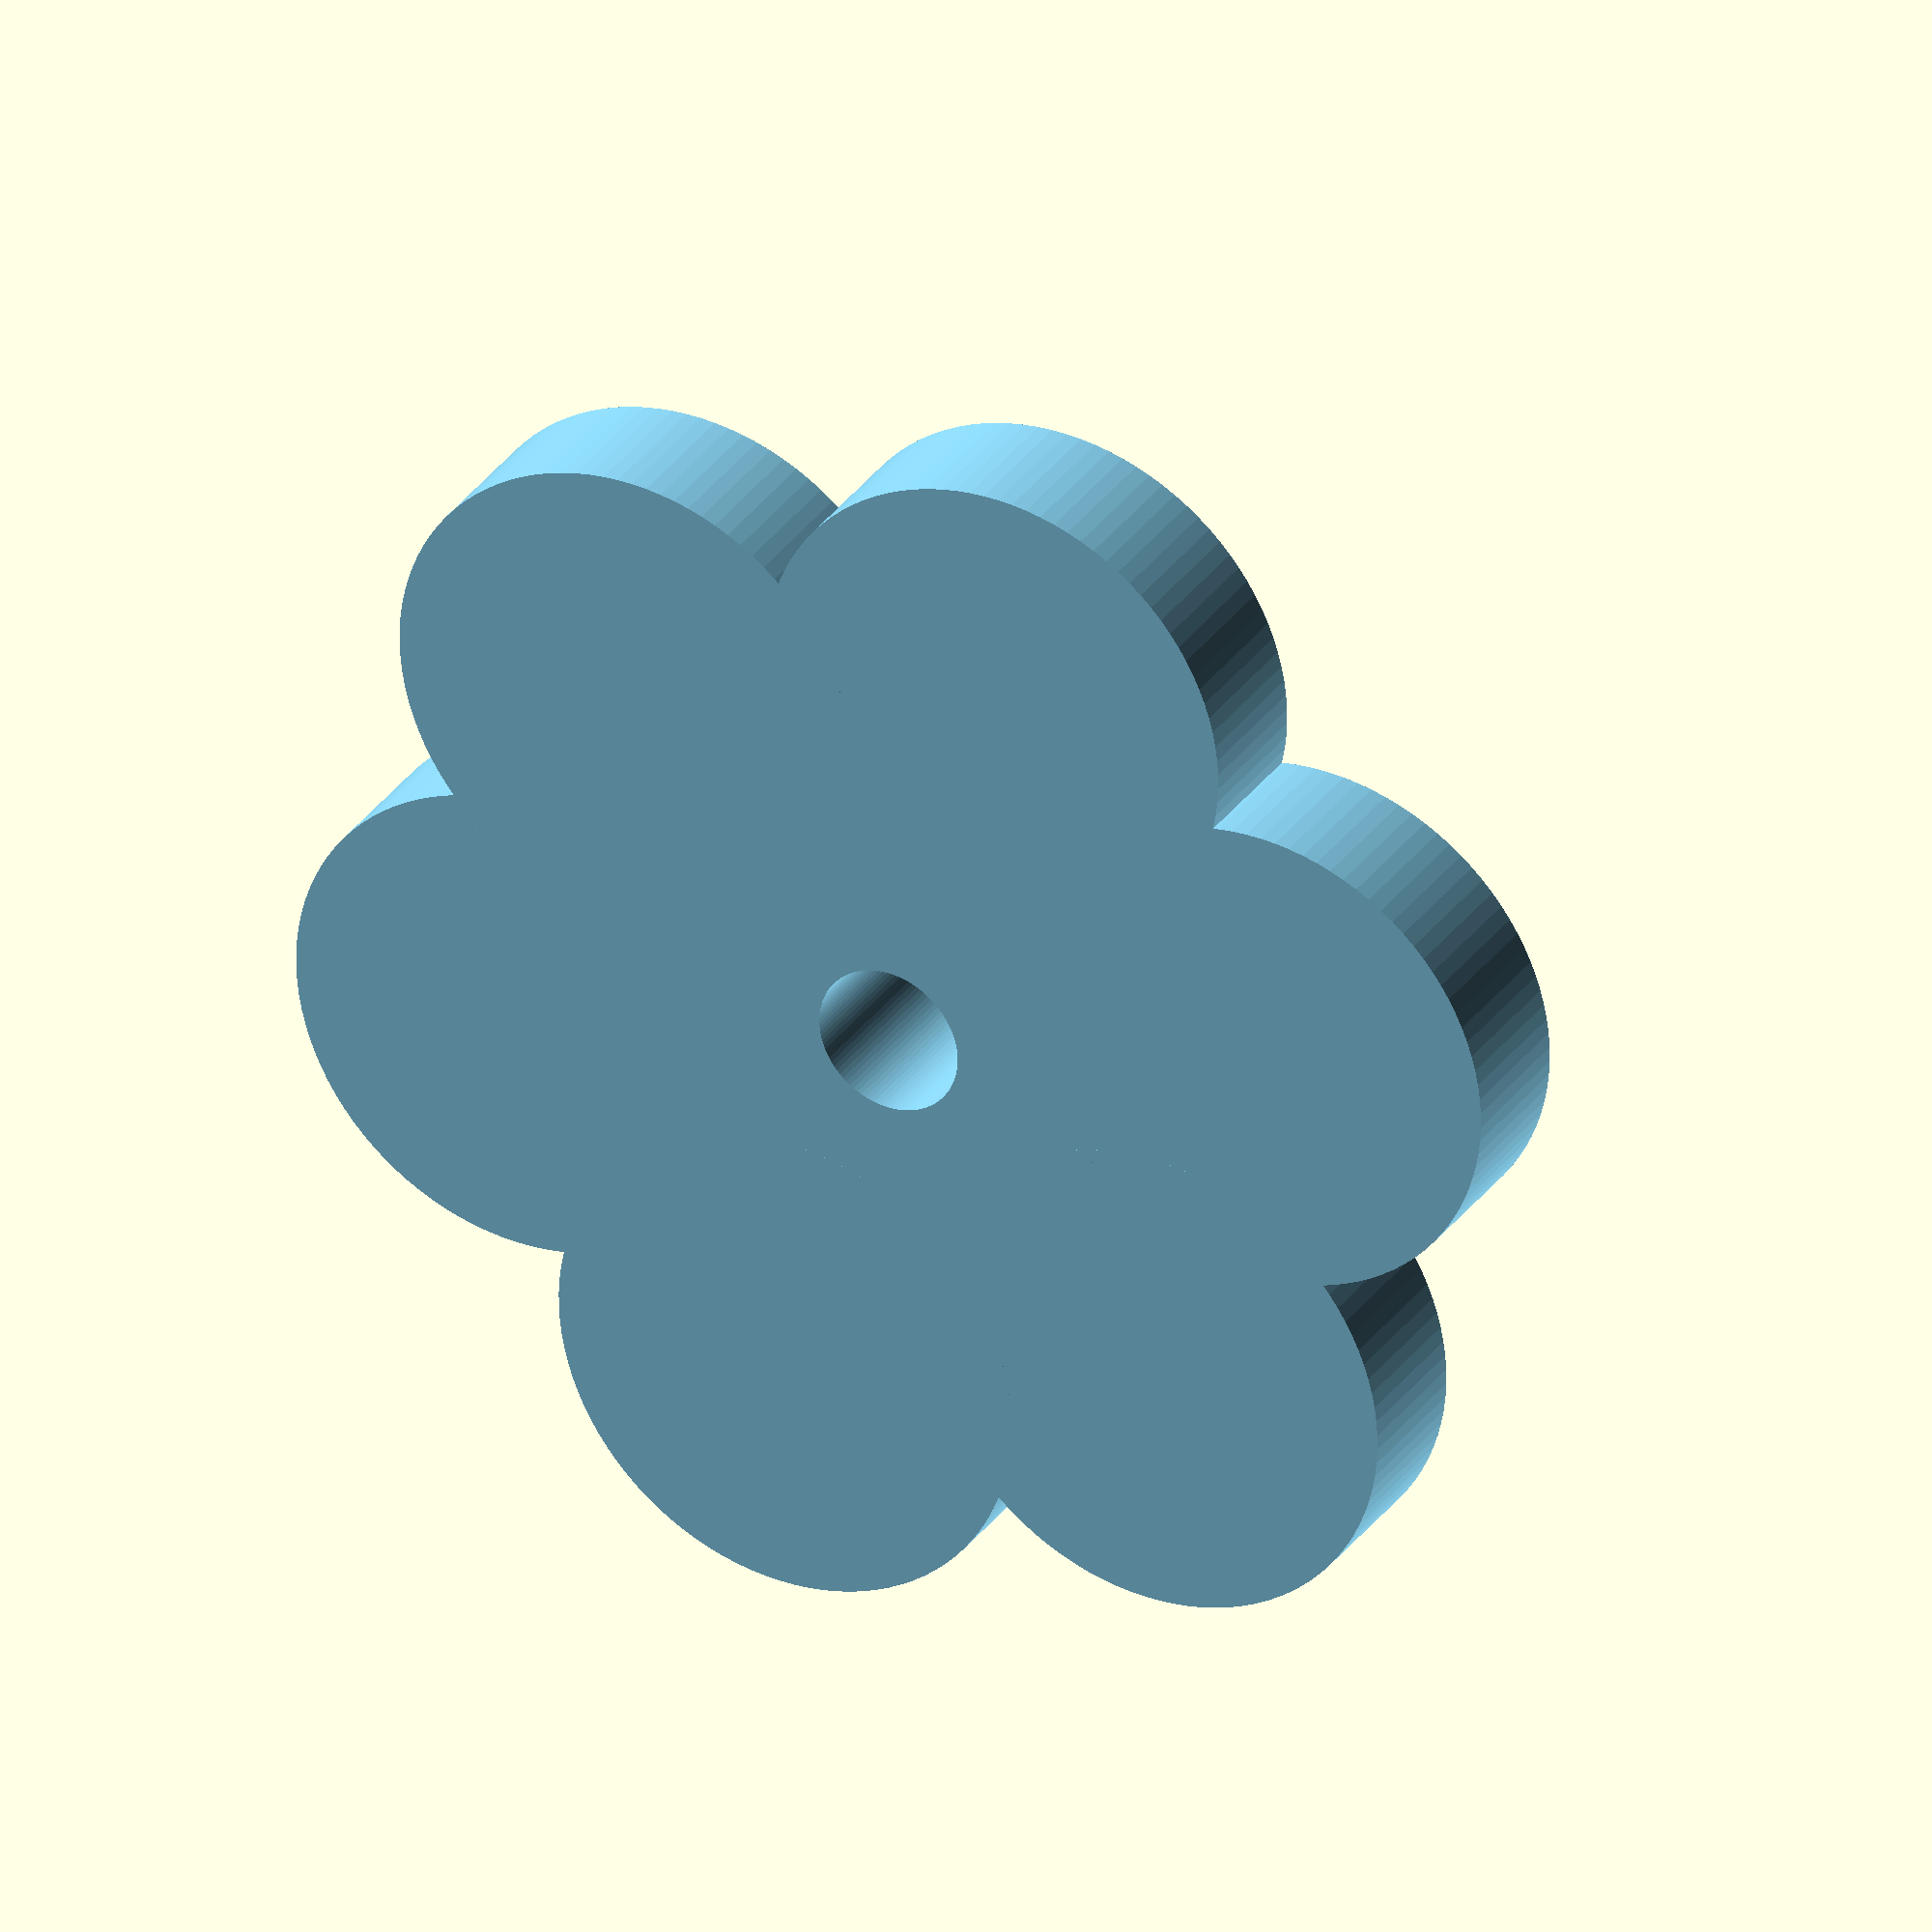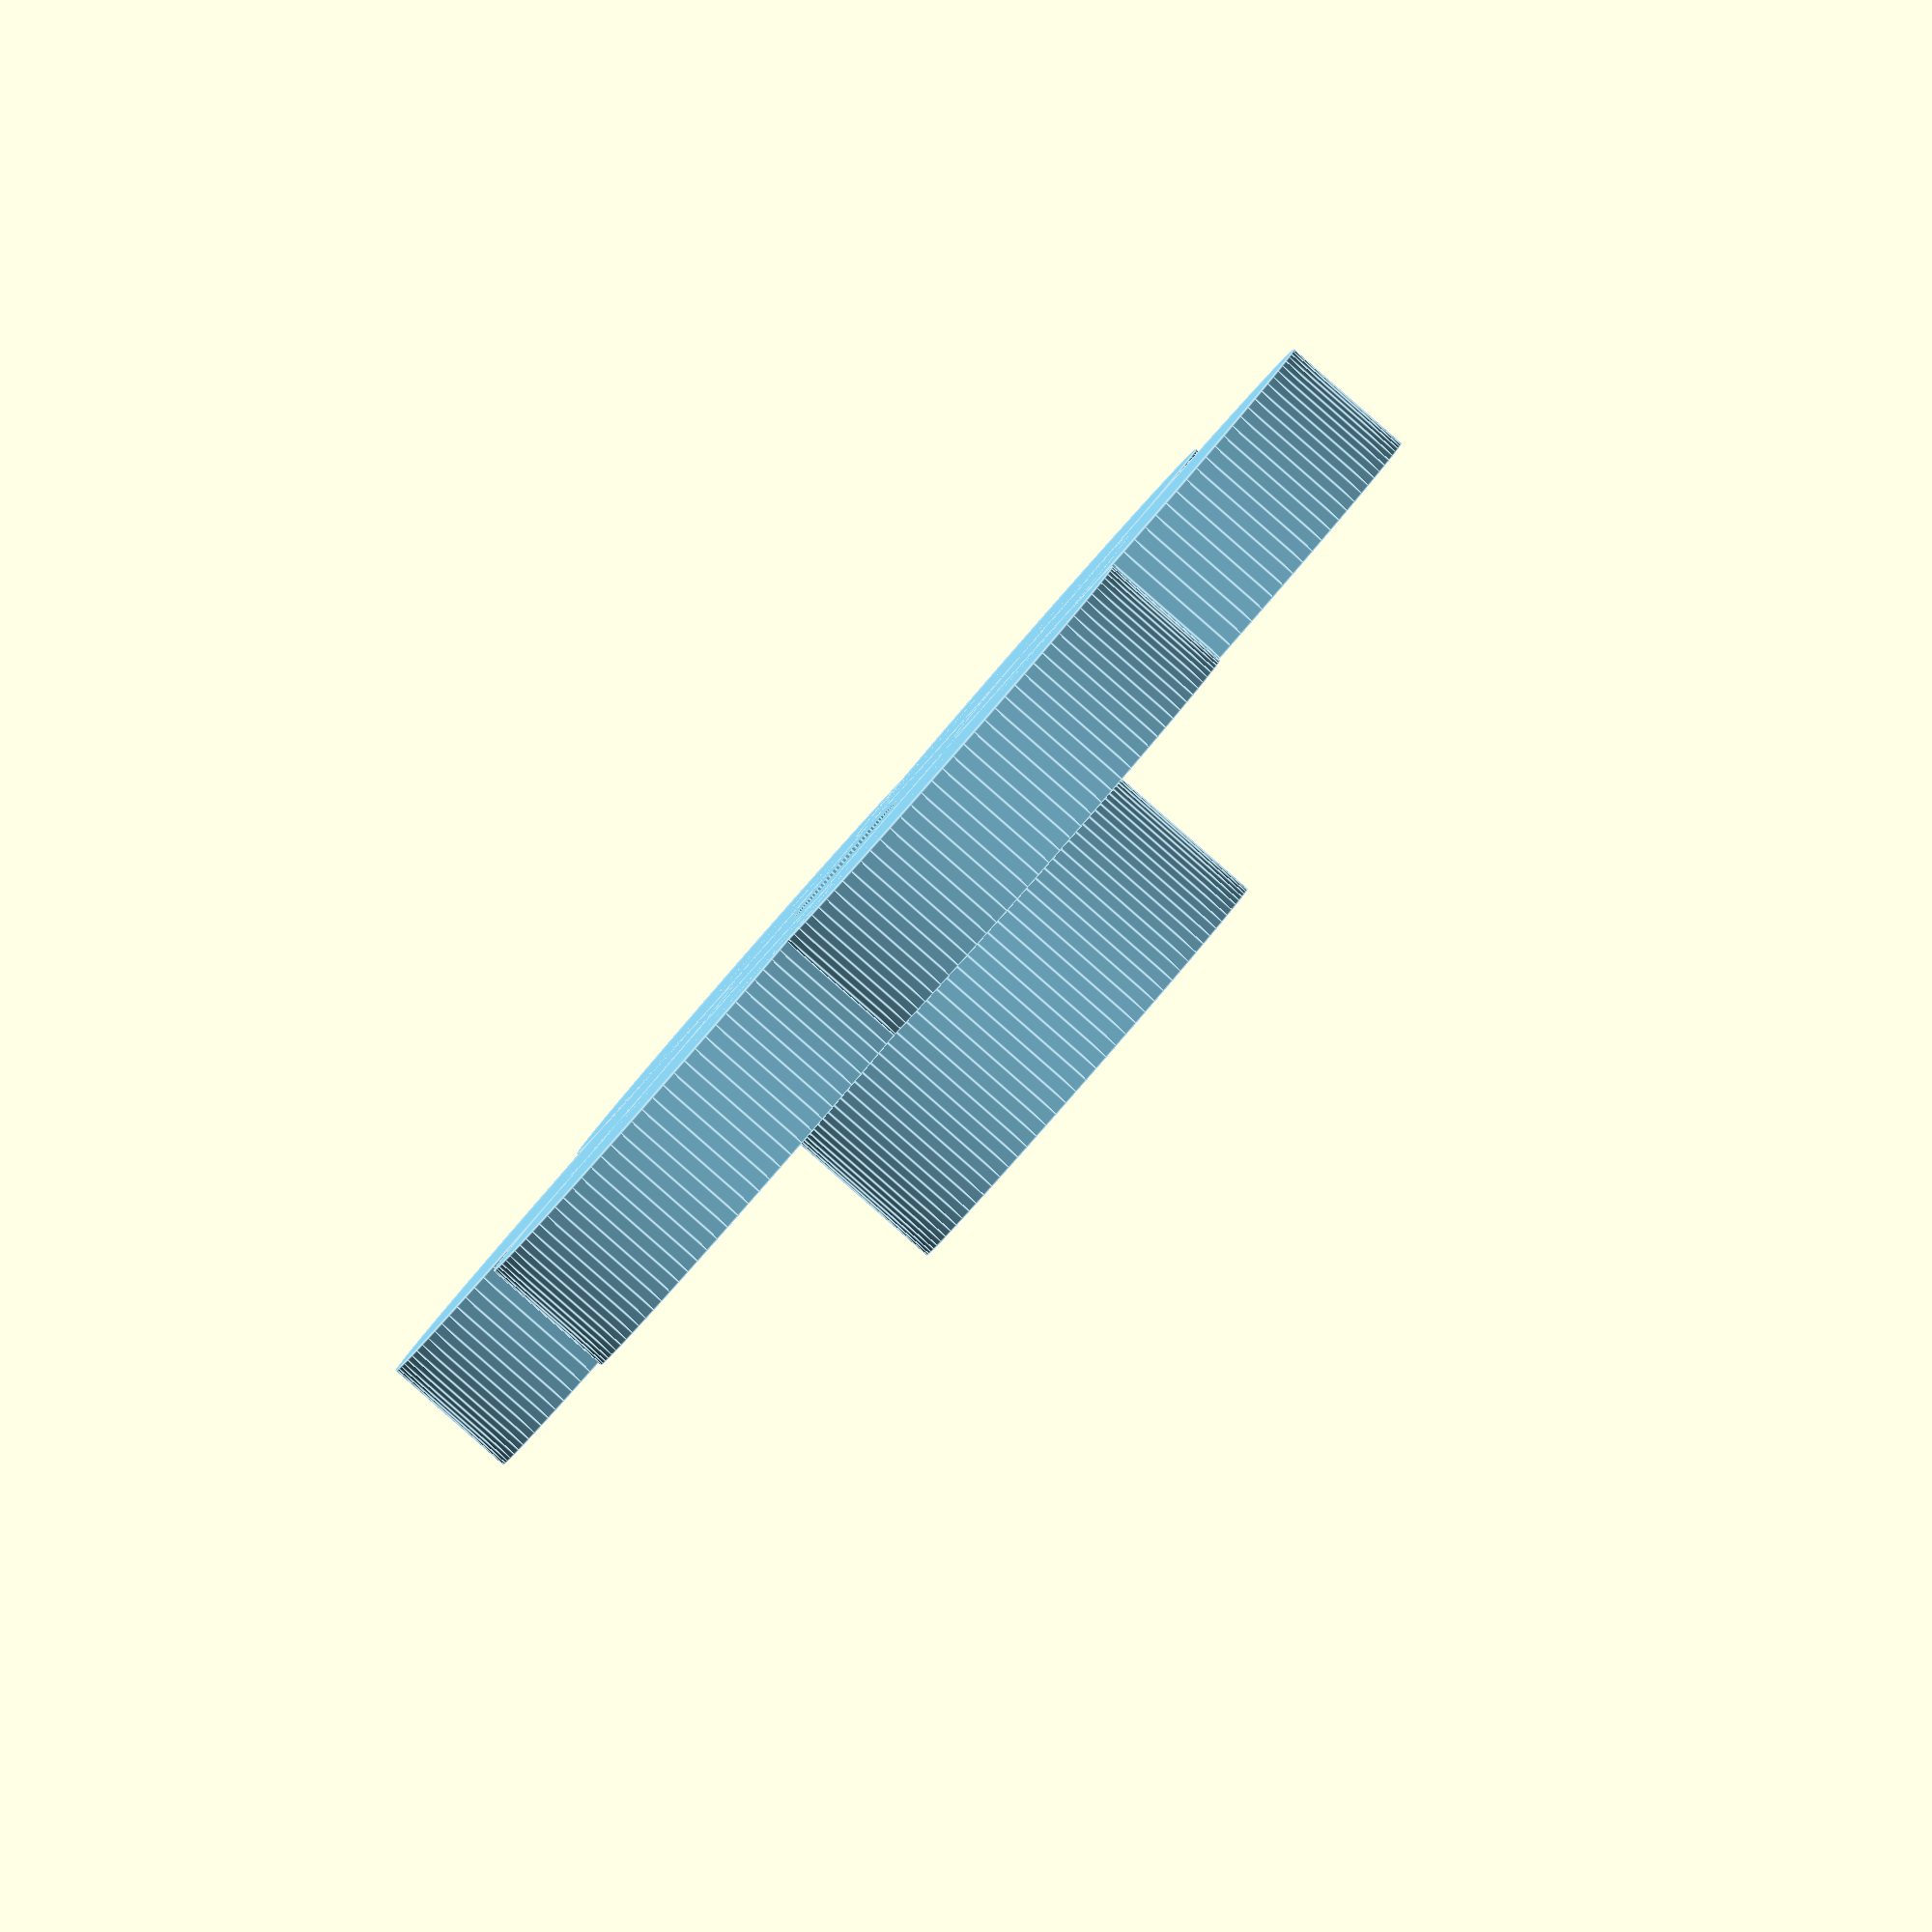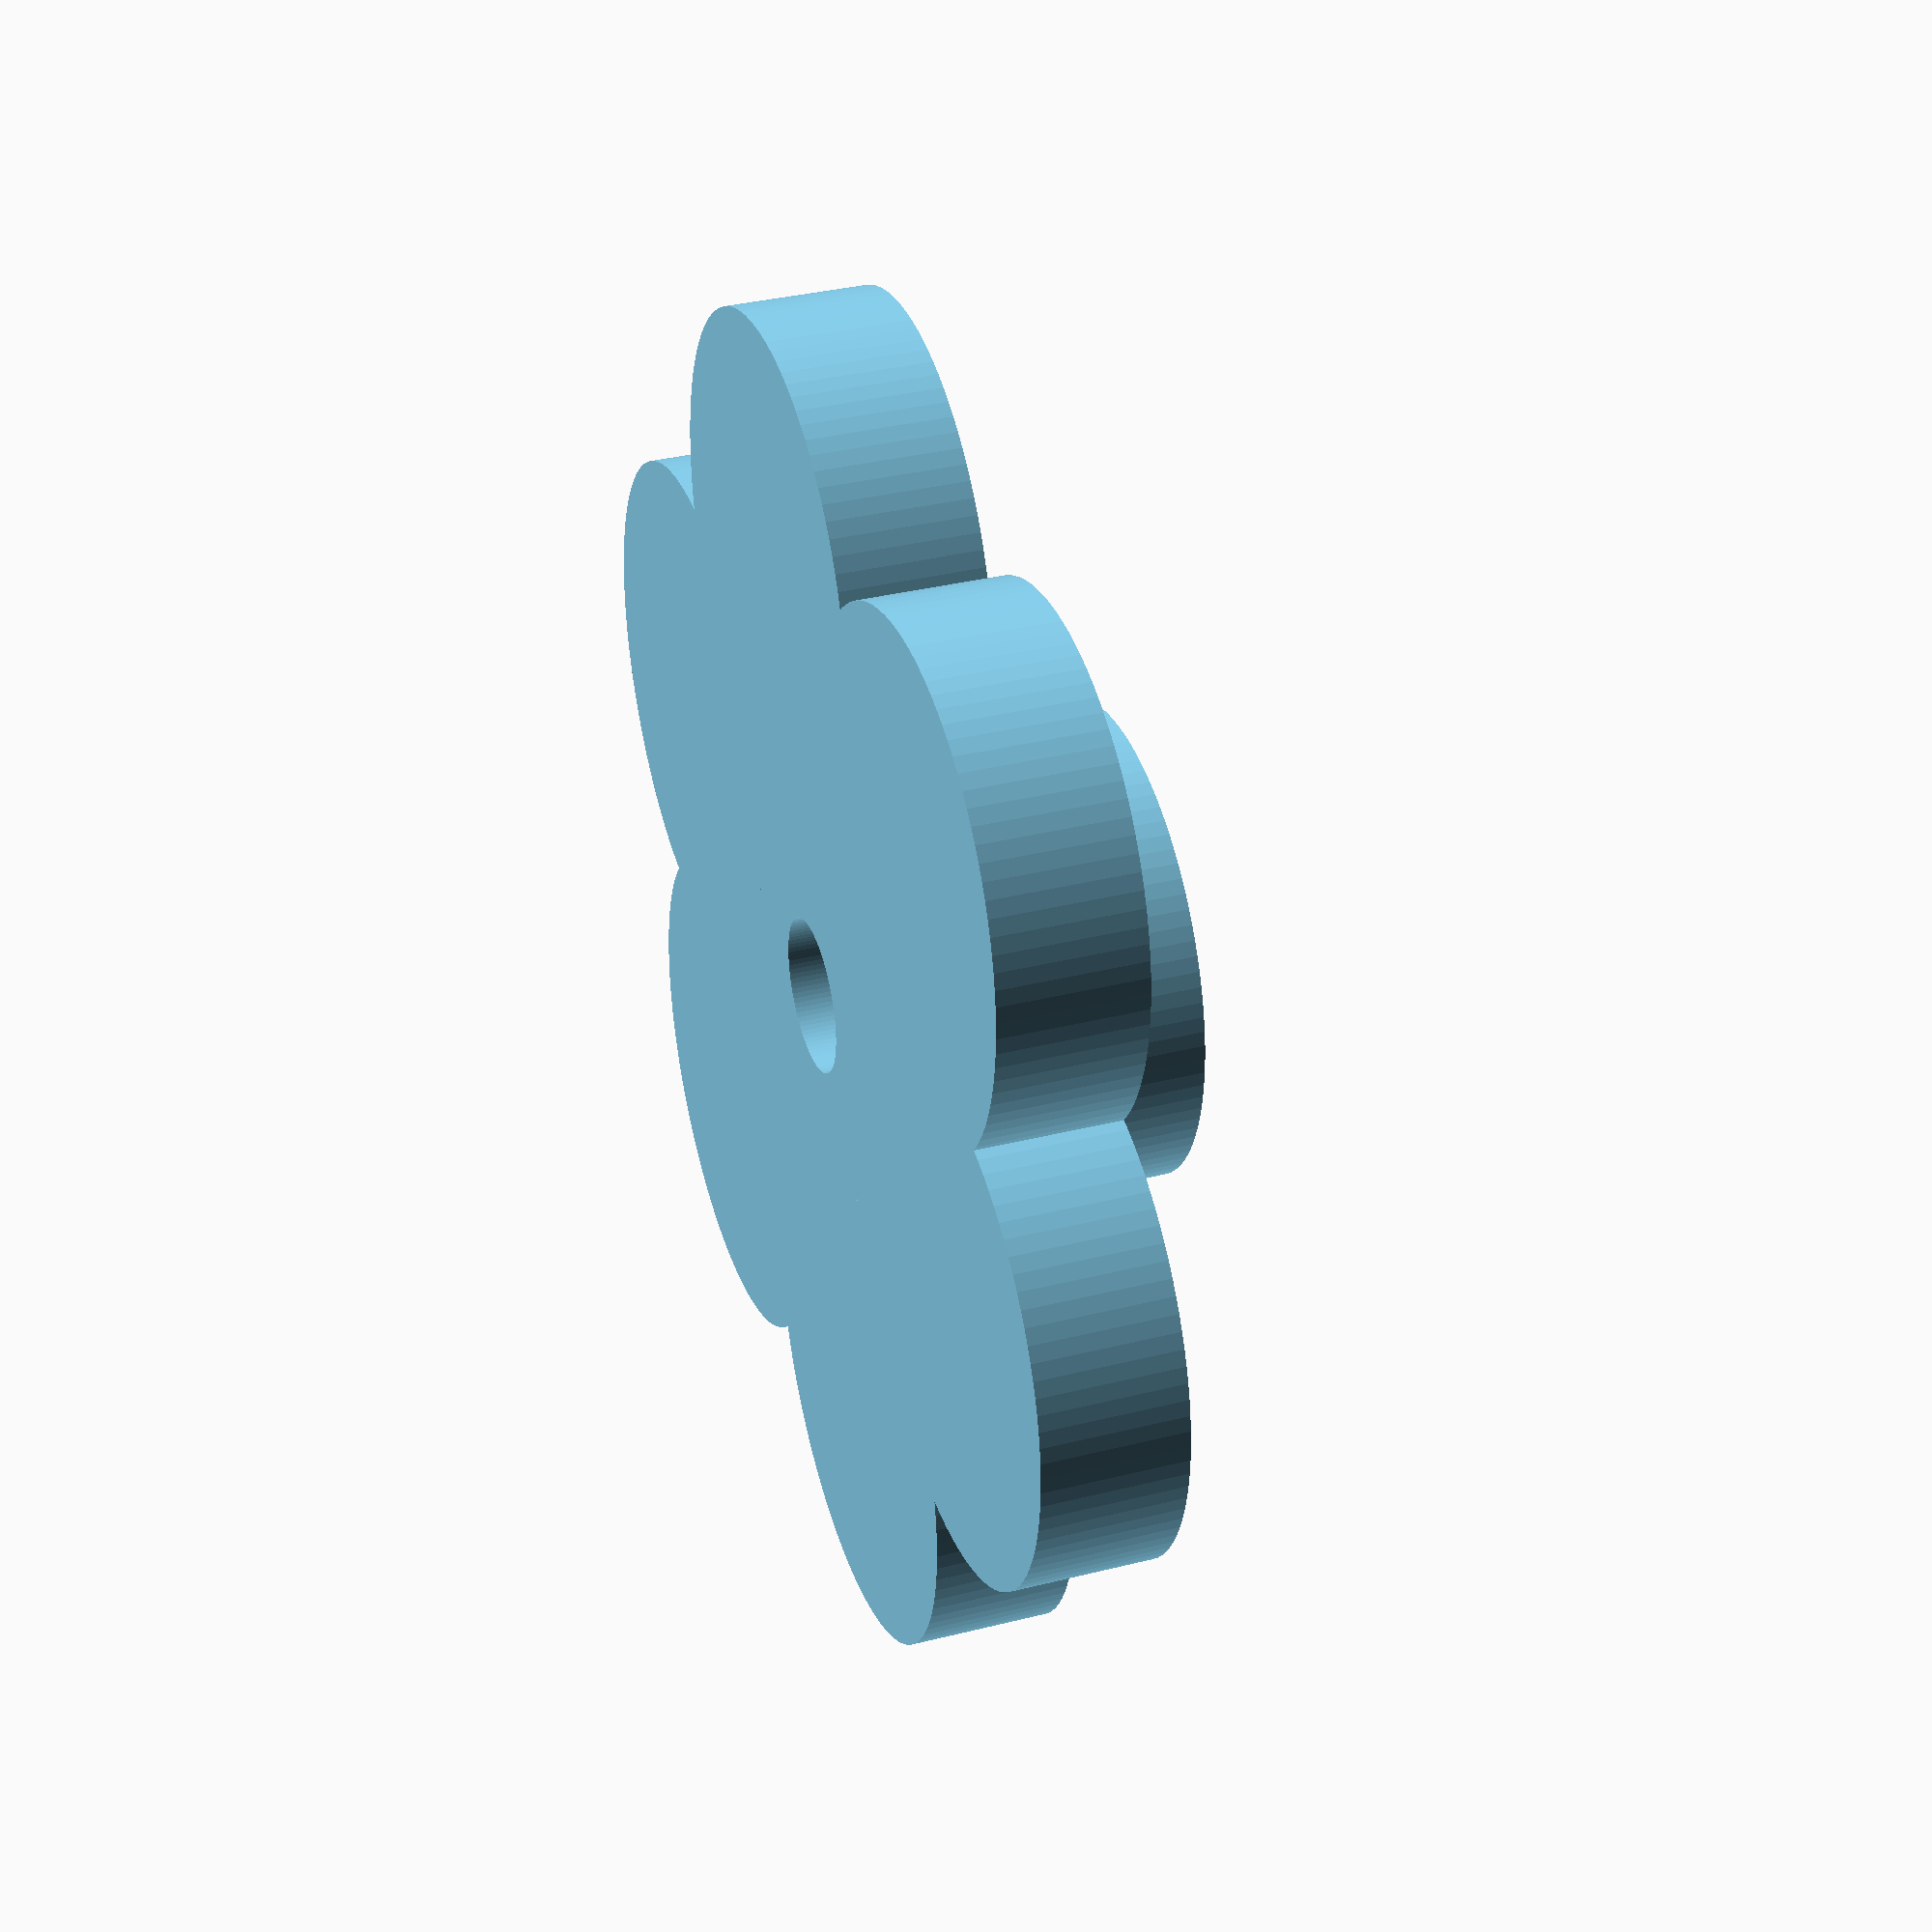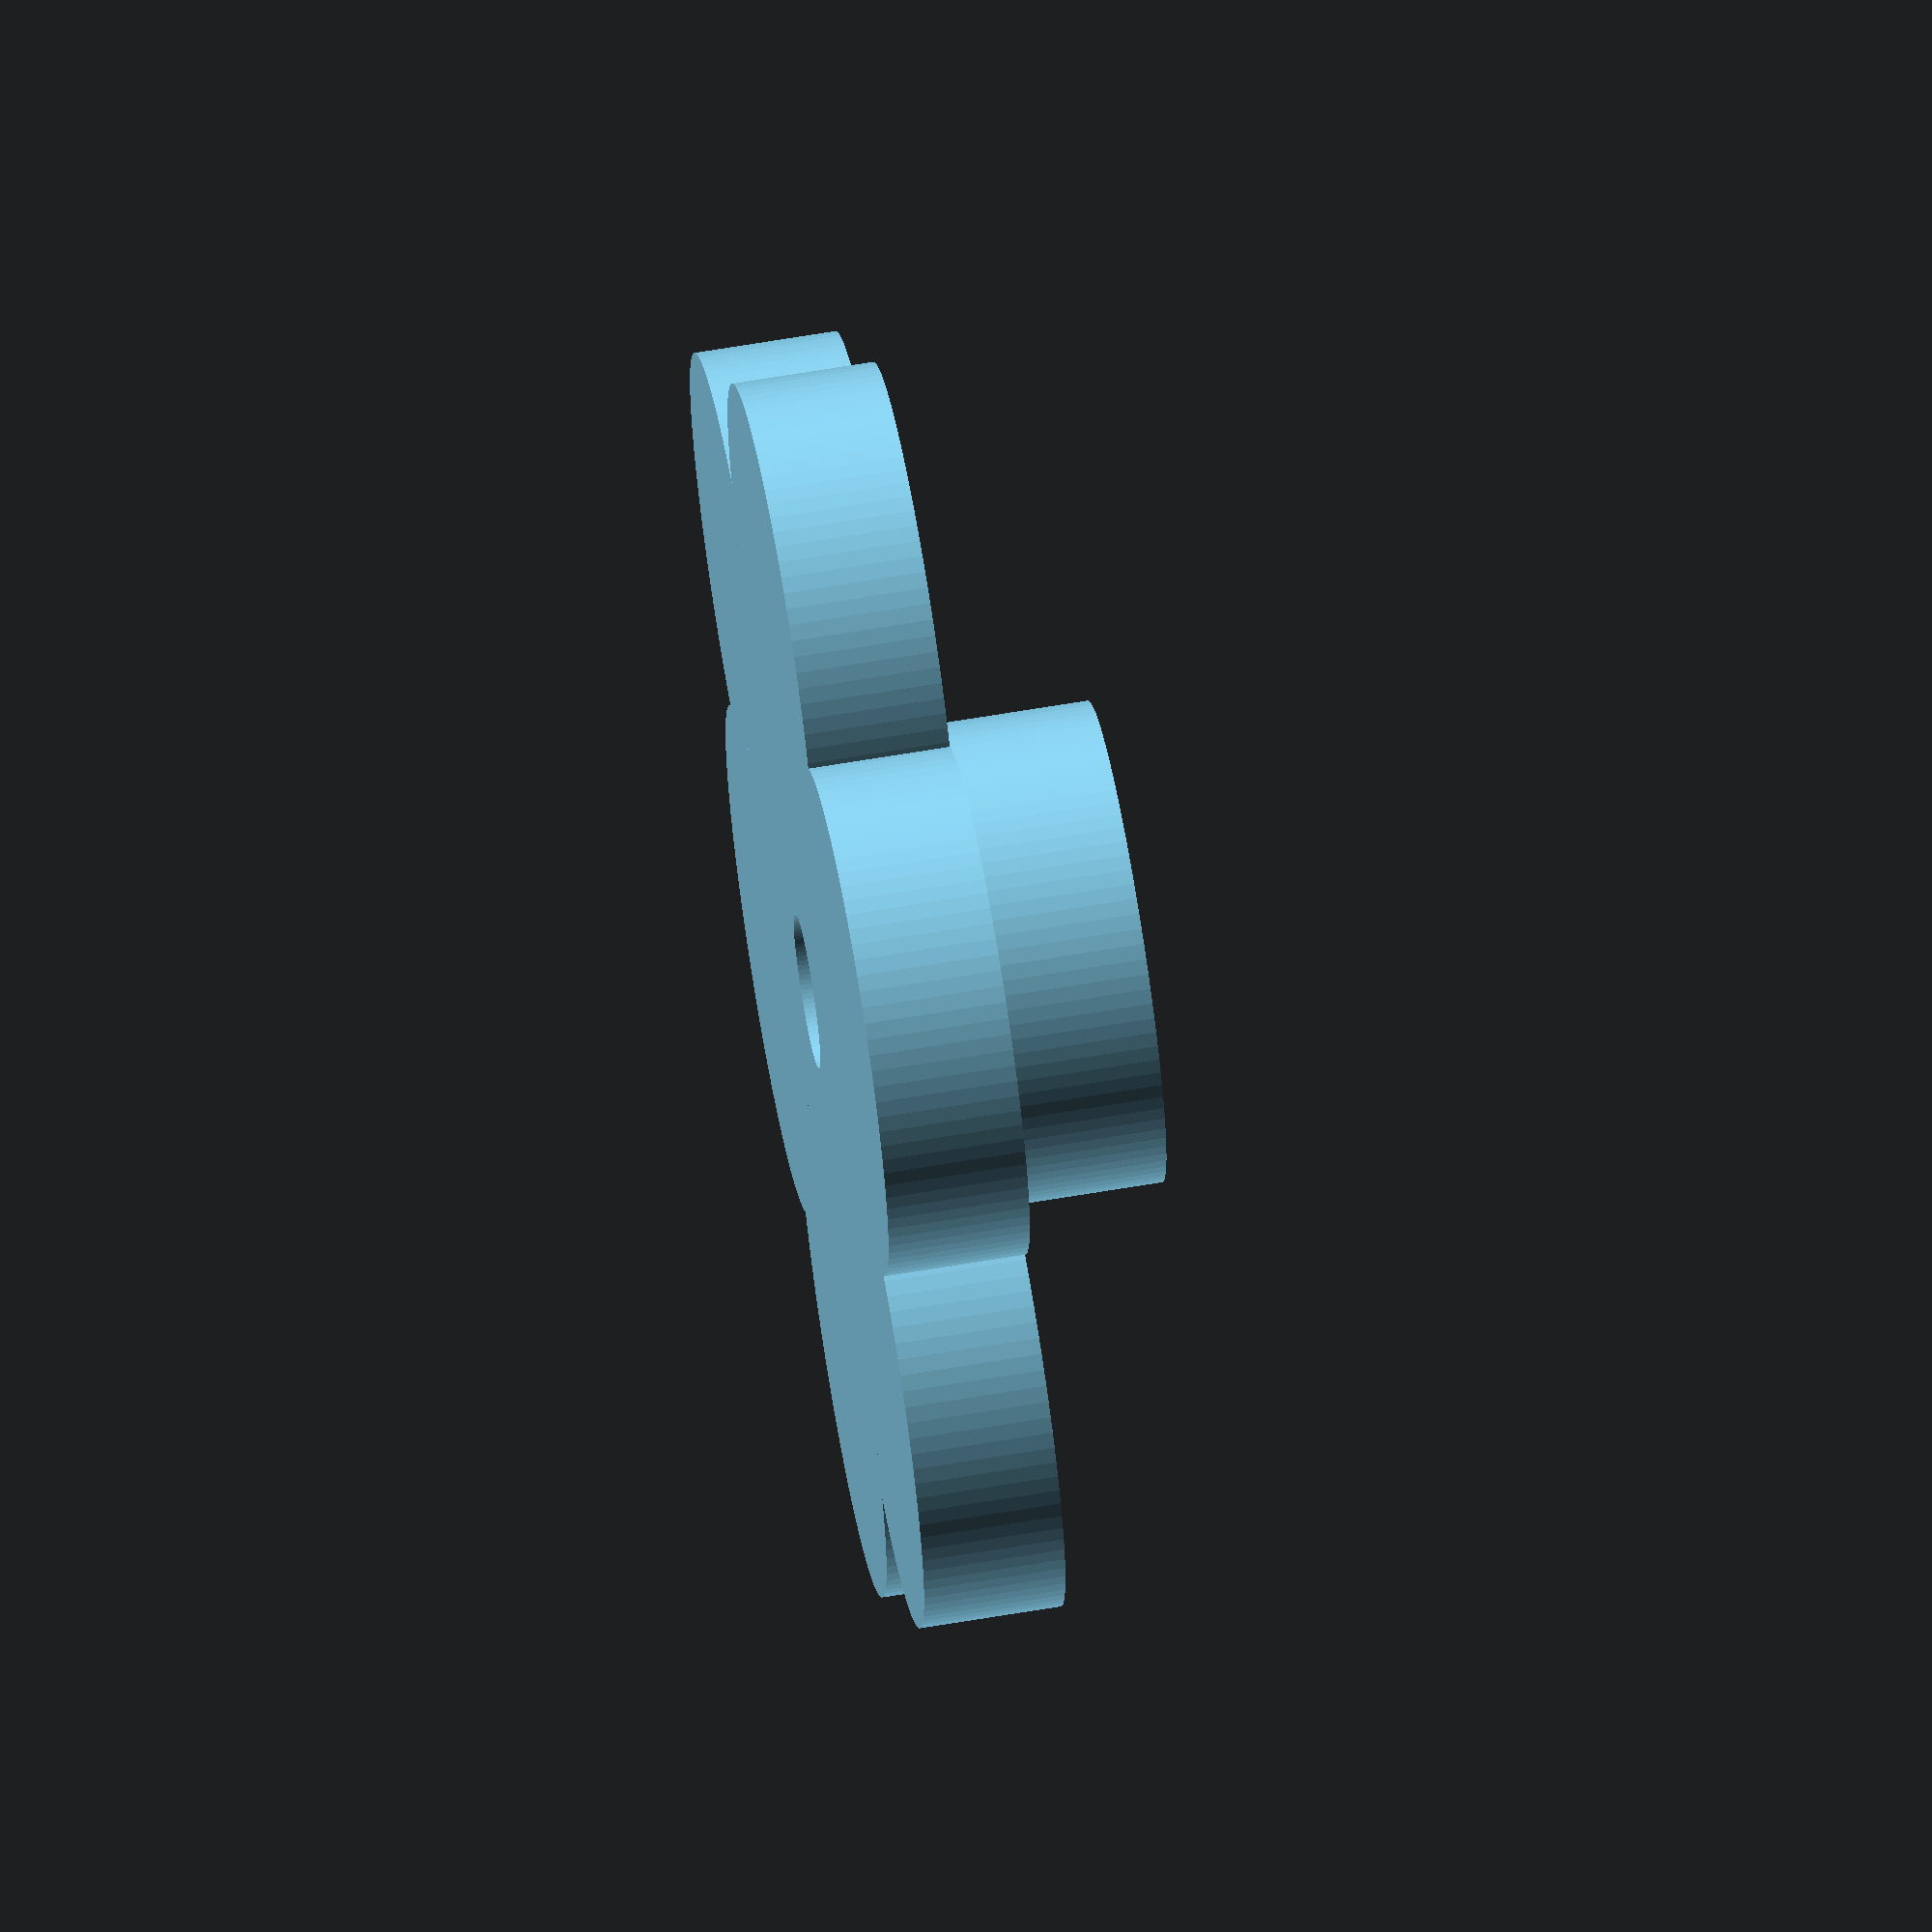
<openscad>
/*
 *
 * Copyright 2019 Tim Schaller
 * All rights reserved
 * Released under the GPL3
 * No claims are made as to the fitness and/or corectness of
 * this work. Use at your own risk. If you create useless things,
 * or if the parts fail it is on you NOT ME. As far as I know
 * this might make your printer burst into flames or print
 * little pink bunnies. You call. };->
 *
*/

// Part color when an image is rendered
part_color = "skyblue";

// Height of the nut in milimeters
nut_height = 3.5;

// Diameter of the nut in milimeters.
nut_diam = 11;

// Size of the hole for the bolt in mm. Add .5
bolt_hole = 5.5;

// Approxamatly 1/3 of the final knob diameter
knob_diam = 15;

/***************************************************************/

PART = "tension_knob";

/***************************************************************/

if (PART == "tension_knob") {
  color(part_color)
  rotate([0,180,0])
  tension_knob(
    nut_height = 3.5,
    nut_diam = 11,
    bolt_hole = 5.5,
    knob_diam = 15
  );
}

/***************************************************************/

/* ========================================================= */
/* MODULES                                                   */
/* ========================================================= */

module tension_knob(
  nut_height = 3.5,
  nut_diam = 11,
  bolt_hole = 5.5,
  knob_diam = 15,
) {

  difference(){
    union(){
      translate([0, 0, -(nut_height)]) cylinder(h=nut_height*2, d=nut_diam+6, $fn=100, center=true);
      translate([0, 0, nut_height/2]) cylinder(h=5, d=knob_diam*2, $fn=100, center=true);
      for ( i = [1:6] ) {
        x = sin(i*60) * knob_diam;
        y = cos(i*60) * knob_diam;
        translate([x, y, nut_height/2]) cylinder(h=5, d=knob_diam* 1.2, $fn=100, center=true);
      }
    }
    translate([0, 0, 1-(nut_height*2)]) cylinder(h=nut_height+0.2, d=nut_diam, $fn=6, center=true);
    translate([0, 0, 0]) cylinder(h=20, d=bolt_hole, $fn=100, center=true);
  }
}

</openscad>
<views>
elev=328.3 azim=164.1 roll=208.7 proj=o view=solid
elev=268.3 azim=140.2 roll=311.2 proj=o view=edges
elev=326.0 azim=197.0 roll=251.1 proj=p view=solid
elev=296.4 azim=149.1 roll=260.2 proj=o view=wireframe
</views>
